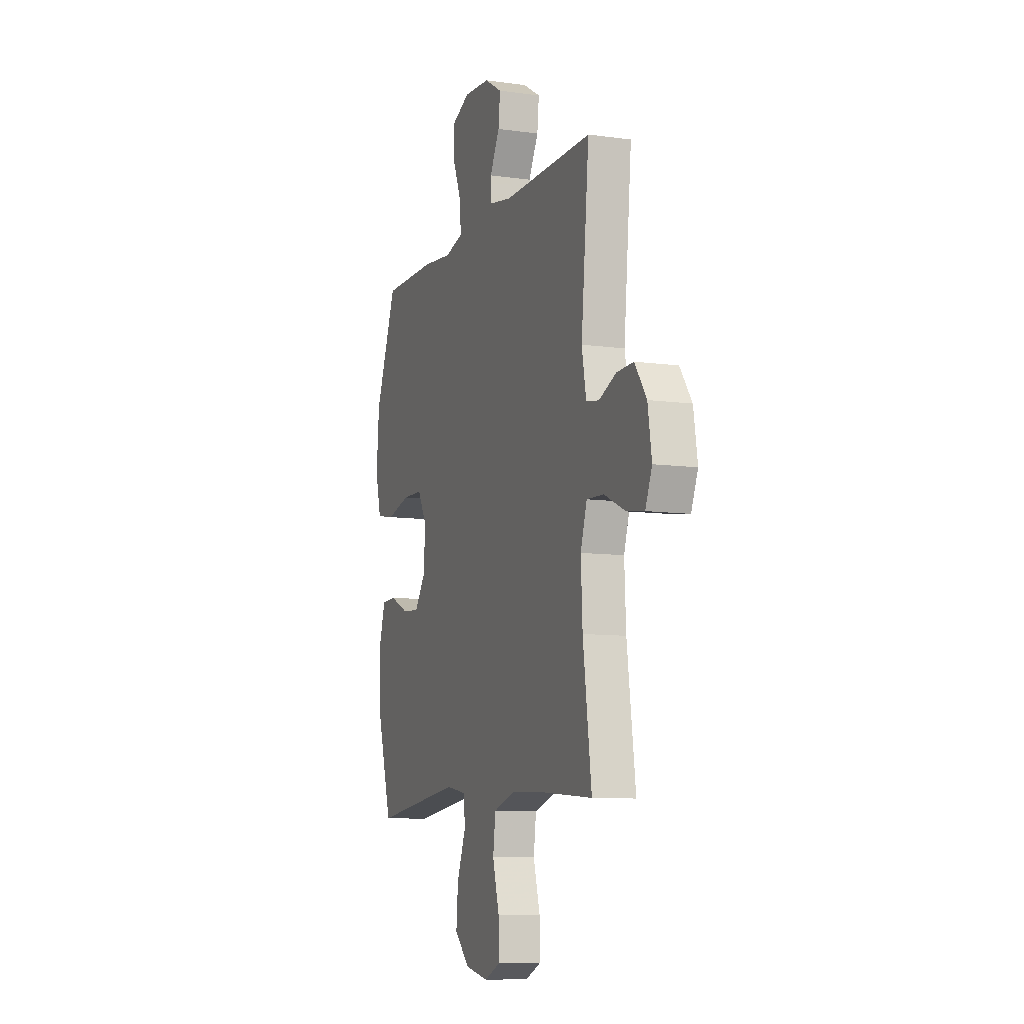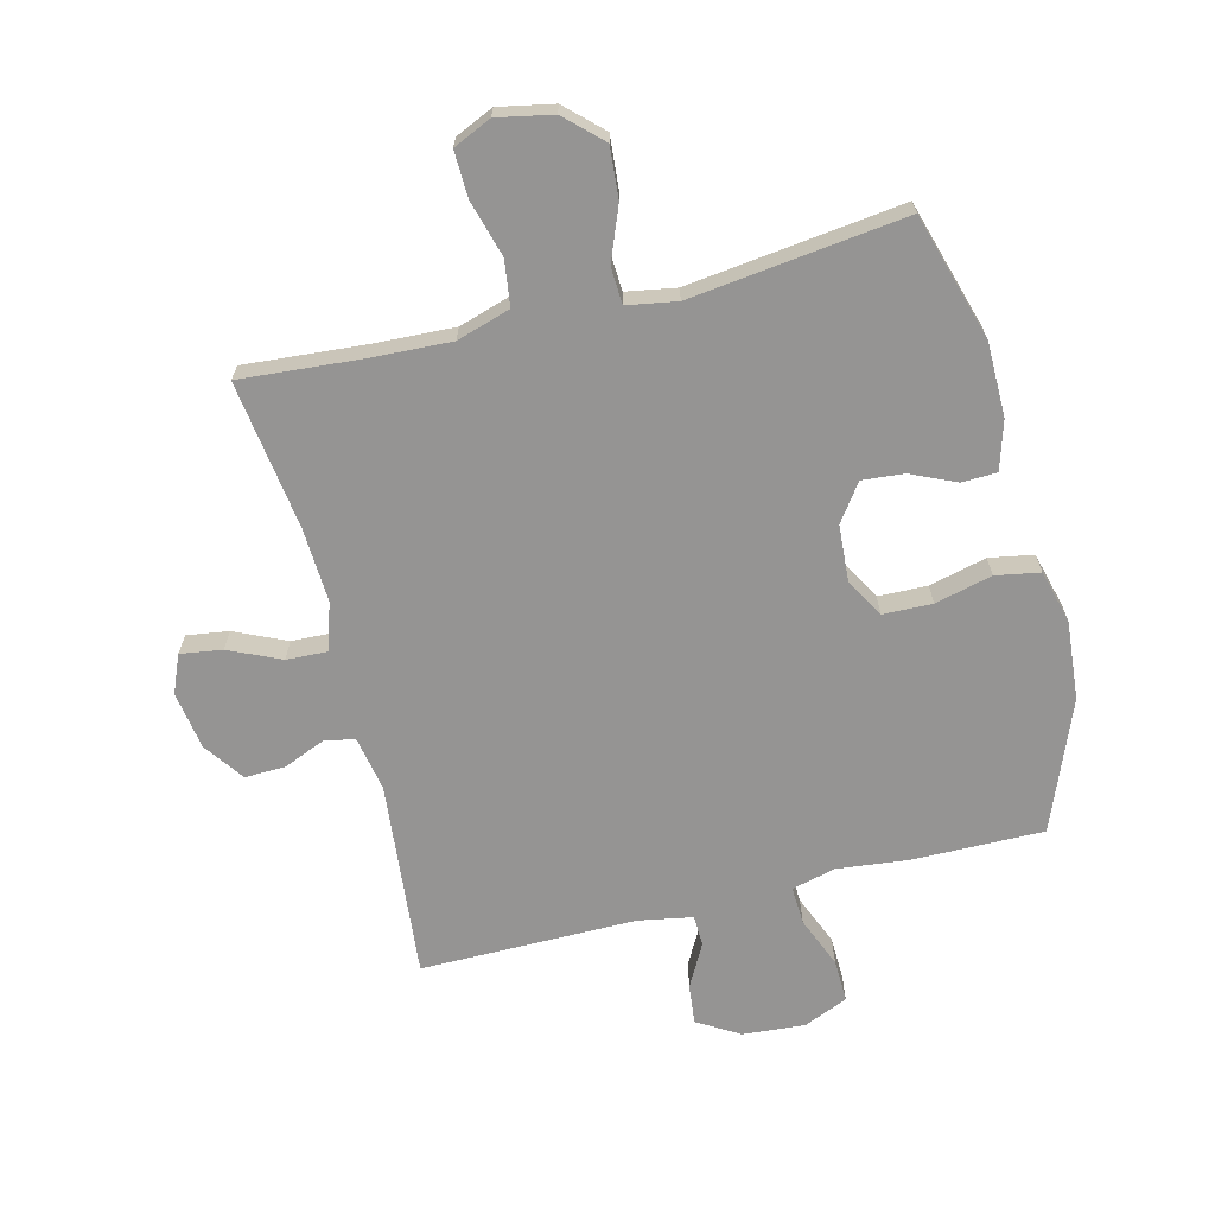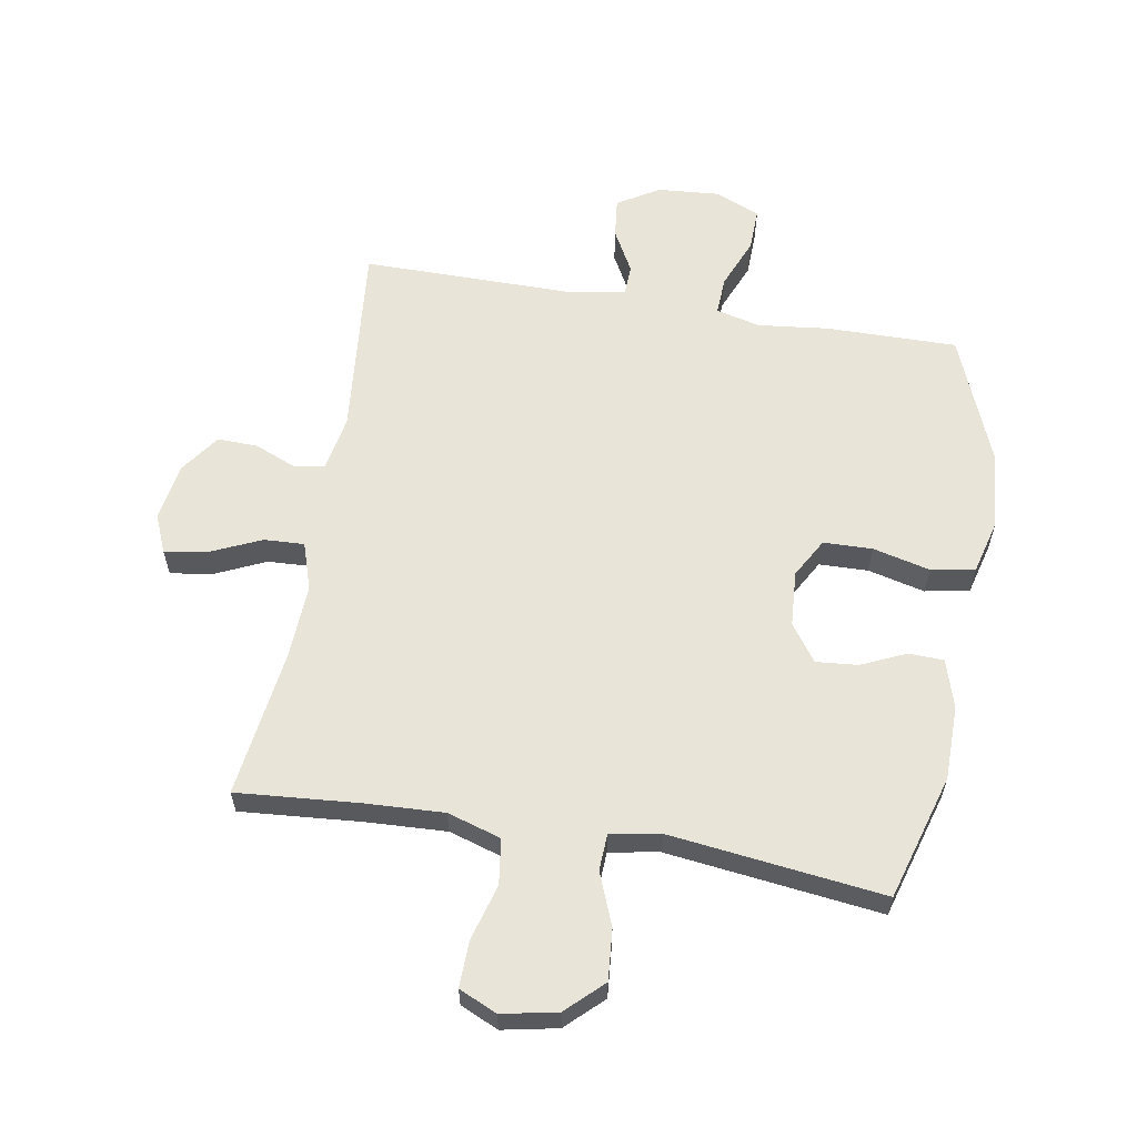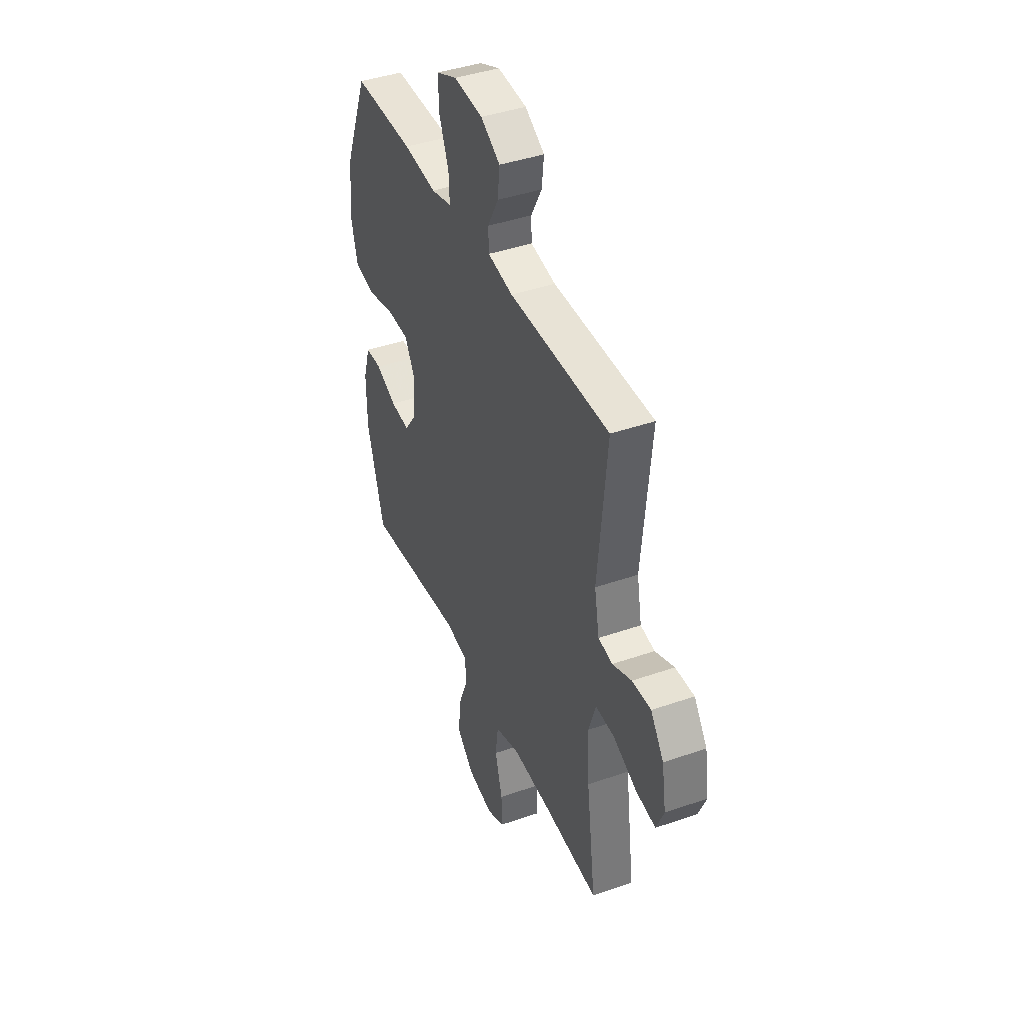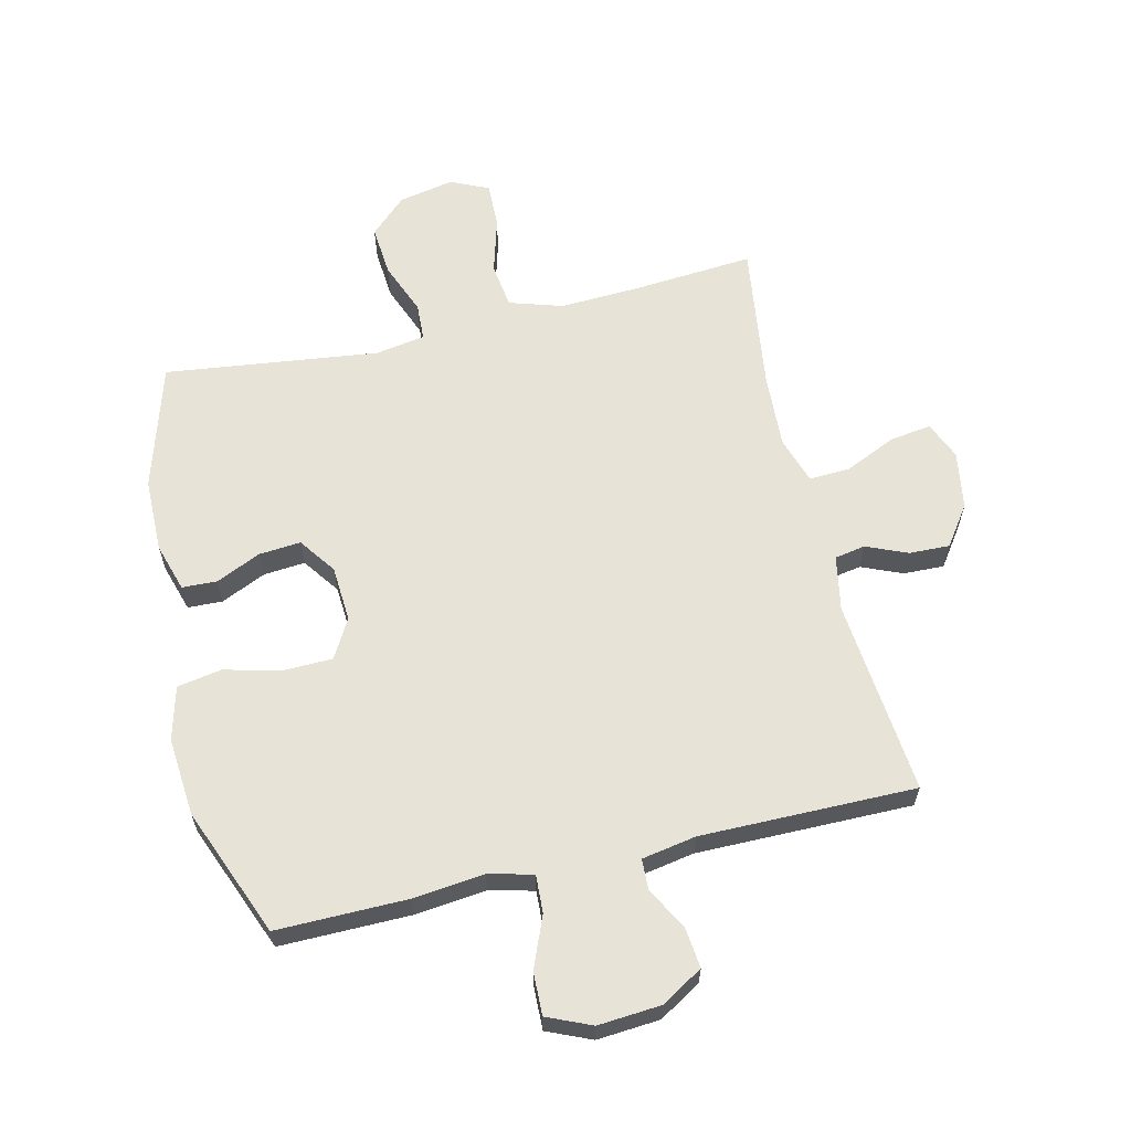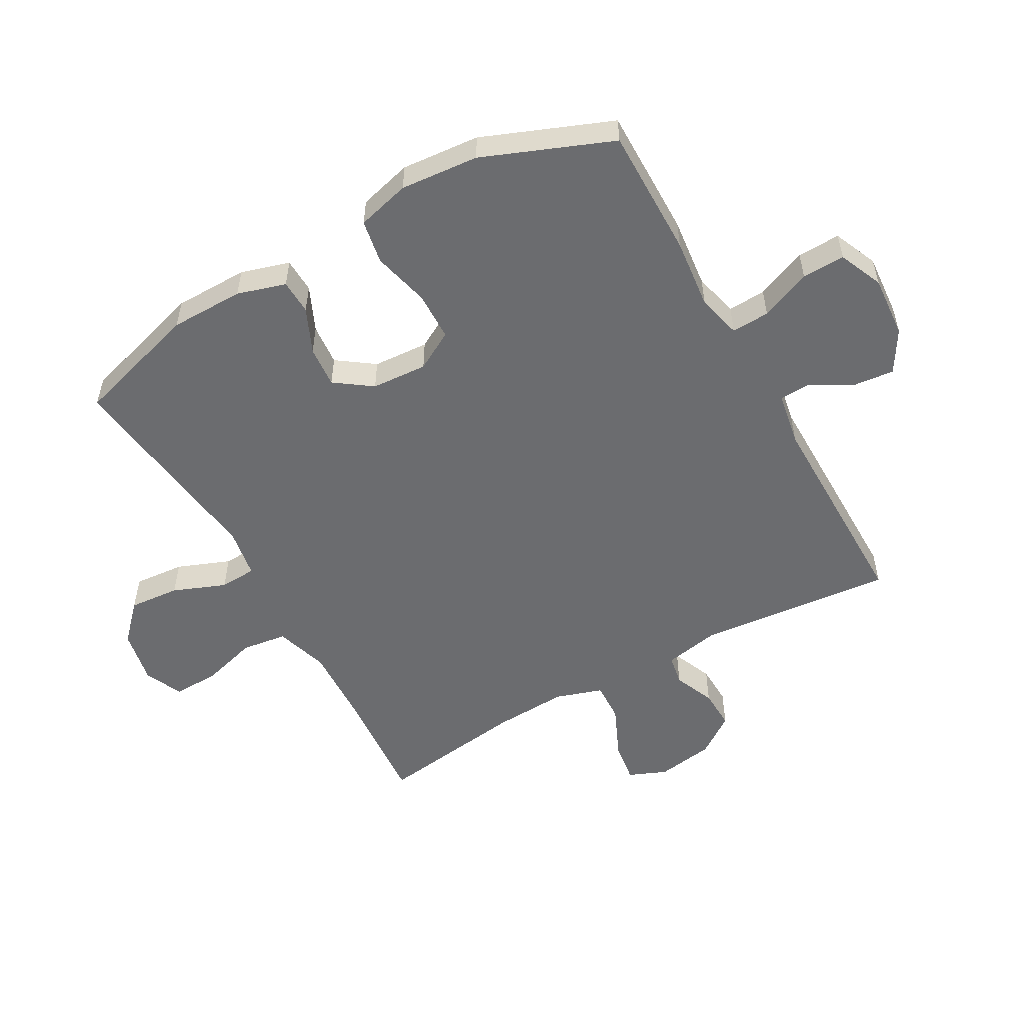
<metadata>
{"format":"obj","ext":"obj","renderer":"f3d","projection":"perspective","resolution":1024,"background":"white","views":[{"elev":-9.2,"azim":69.9,"up":"+Z"},{"elev":-67.1,"azim":-165.9,"up":"+Y"},{"elev":60.3,"azim":-170.3,"up":"+Y"},{"elev":41.7,"azim":67.2,"up":"+Z"},{"elev":62.1,"azim":-13.2,"up":"+Y"},{"elev":-53.7,"azim":-60.6,"up":"+Y"}]}
</metadata>
<code>
v 0.5 0.07 0.5
v 0.469 0.07 0.18
v 0.486 0.07 0.09
v 0.536 0.07 0.081
v 0.603 0.07 0.109
v 0.669 0.07 0.111
v 0.715 0.07 0.046
v 0.73 0.07 -0.048
v 0.704 0.07 -0.11
v 0.636 0.07 -0.1
v 0.552 0.07 -0.062
v 0.486 0.07 -0.059
v 0.461 0.07 -0.136
v 0.467 0.07 -0.258
v 0.5 0.07 -0.5
v 0.301 0.07 -0.484
v 0.172 0.07 -0.478
v 0.085 0.07 -0.505
v 0.075 0.07 -0.579
v 0.101 0.07 -0.671
v 0.103 0.07 -0.746
v 0.041 0.07 -0.774
v -0.049 0.07 -0.756
v -0.108 0.07 -0.7
v -0.101 0.07 -0.617
v -0.067 0.07 -0.531
v -0.07 0.07 -0.471
v -0.151 0.07 -0.457
v -0.5 0.07 -0.5
v -0.561 0.07 -0.295
v -0.562 0.07 -0.174
v -0.538 0.07 -0.095
v -0.481 0.07 -0.093
v -0.408 0.07 -0.126
v -0.34 0.07 -0.132
v -0.297 0.07 -0.072
v -0.291 0.07 0.019
v -0.327 0.07 0.083
v -0.407 0.07 0.085
v -0.5 0.07 0.062
v -0.572 0.07 0.075
v -0.595 0.07 0.162
v -0.584 0.07 0.29
v -0.5 0.07 0.5
v -0.287 0.07 0.498
v -0.171 0.07 0.485
v -0.099 0.07 0.503
v -0.102 0.07 0.565
v -0.136 0.07 0.648
v -0.138 0.07 0.718
v -0.066 0.07 0.749
v 0.036 0.07 0.741
v 0.104 0.07 0.7
v 0.097 0.07 0.635
v 0.059 0.07 0.565
v 0.061 0.07 0.515
v 0.149 0.07 0.499
v 0.5 0 0.5
v 0.469 0 0.18
v 0.486 0 0.09
v 0.536 0 0.081
v 0.603 0 0.109
v 0.669 0 0.111
v 0.715 0 0.046
v 0.73 0 -0.048
v 0.704 0 -0.11
v 0.636 0 -0.1
v 0.552 0 -0.062
v 0.486 0 -0.059
v 0.461 0 -0.136
v 0.467 0 -0.258
v 0.5 0 -0.5
v 0.301 0 -0.484
v 0.172 0 -0.478
v 0.085 0 -0.505
v 0.075 0 -0.579
v 0.101 0 -0.671
v 0.103 0 -0.746
v 0.041 0 -0.774
v -0.049 0 -0.756
v -0.108 0 -0.7
v -0.101 0 -0.617
v -0.067 0 -0.531
v -0.07 0 -0.471
v -0.151 0 -0.457
v -0.5 0 -0.5
v -0.561 0 -0.295
v -0.562 0 -0.174
v -0.538 0 -0.095
v -0.481 0 -0.093
v -0.408 0 -0.126
v -0.34 0 -0.132
v -0.297 0 -0.072
v -0.291 0 0.019
v -0.327 0 0.083
v -0.407 0 0.085
v -0.5 0 0.062
v -0.572 0 0.075
v -0.595 0 0.162
v -0.584 0 0.29
v -0.5 0 0.5
v -0.287 0 0.498
v -0.171 0 0.485
v -0.099 0 0.503
v -0.102 0 0.565
v -0.136 0 0.648
v -0.138 0 0.718
v -0.066 0 0.749
v 0.036 0 0.741
v 0.104 0 0.7
v 0.097 0 0.635
v 0.059 0 0.565
v 0.061 0 0.515
v 0.149 0 0.499
f 52 53 54 55
f 52 55 56
f 51 52 56
f 48 49 50 51
f 47 48 51 56
f 46 47 56 57
f 44 45 46
f 43 44 46
f 39 40 41 42
f 38 39 42 43
f 31 32 33 34
f 31 34 35
f 28 29 30 31
f 27 28 31 35
f 23 24 25 26
f 23 26 27
f 22 23 27
f 19 20 21 22
f 18 19 22 27
f 17 18 27 35
f 14 15 16
f 13 14 16 17
f 12 13 17 35
f 8 9 10 11
f 8 11 12
f 7 8 12
f 4 5 6 7
f 3 4 7 12
f 2 3 12 35
f 38 43 46 57
f 37 38 57 1
f 36 37 1 2
f 2 35 36
f 112 111 110 109
f 113 112 109
f 113 109 108
f 108 107 106 105
f 113 108 105 104
f 114 113 104 103
f 103 102 101
f 103 101 100
f 99 98 97 96
f 100 99 96 95
f 91 90 89 88
f 92 91 88
f 88 87 86 85
f 92 88 85 84
f 83 82 81 80
f 84 83 80
f 84 80 79
f 79 78 77 76
f 84 79 76 75
f 92 84 75 74
f 73 72 71
f 74 73 71 70
f 92 74 70 69
f 68 67 66 65
f 69 68 65
f 69 65 64
f 64 63 62 61
f 69 64 61 60
f 92 69 60 59
f 114 103 100 95
f 58 114 95 94
f 59 58 94 93
f 93 92 59
f 1 58 59 2
f 2 59 60 3
f 3 60 61 4
f 4 61 62 5
f 5 62 63 6
f 6 63 64 7
f 7 64 65 8
f 8 65 66 9
f 9 66 67 10
f 10 67 68 11
f 11 68 69 12
f 12 69 70 13
f 13 70 71 14
f 14 71 72 15
f 15 72 73 16
f 16 73 74 17
f 17 74 75 18
f 18 75 76 19
f 19 76 77 20
f 20 77 78 21
f 21 78 79 22
f 22 79 80 23
f 23 80 81 24
f 24 81 82 25
f 25 82 83 26
f 26 83 84 27
f 27 84 85 28
f 28 85 86 29
f 29 86 87 30
f 30 87 88 31
f 31 88 89 32
f 32 89 90 33
f 33 90 91 34
f 34 91 92 35
f 35 92 93 36
f 36 93 94 37
f 37 94 95 38
f 38 95 96 39
f 39 96 97 40
f 40 97 98 41
f 41 98 99 42
f 42 99 100 43
f 43 100 101 44
f 44 101 102 45
f 45 102 103 46
f 46 103 104 47
f 47 104 105 48
f 48 105 106 49
f 49 106 107 50
f 50 107 108 51
f 51 108 109 52
f 52 109 110 53
f 53 110 111 54
f 54 111 112 55
f 55 112 113 56
f 56 113 114 57
f 57 114 58 1

</code>
